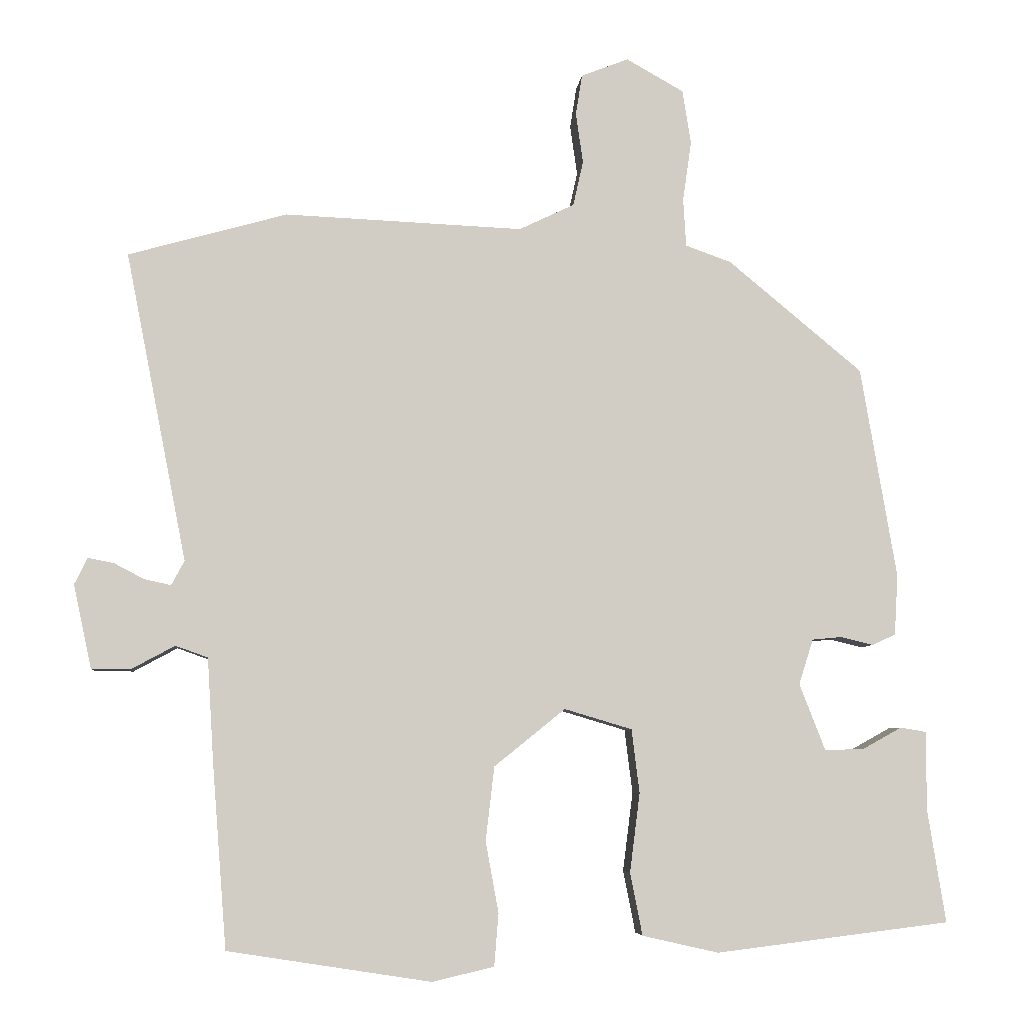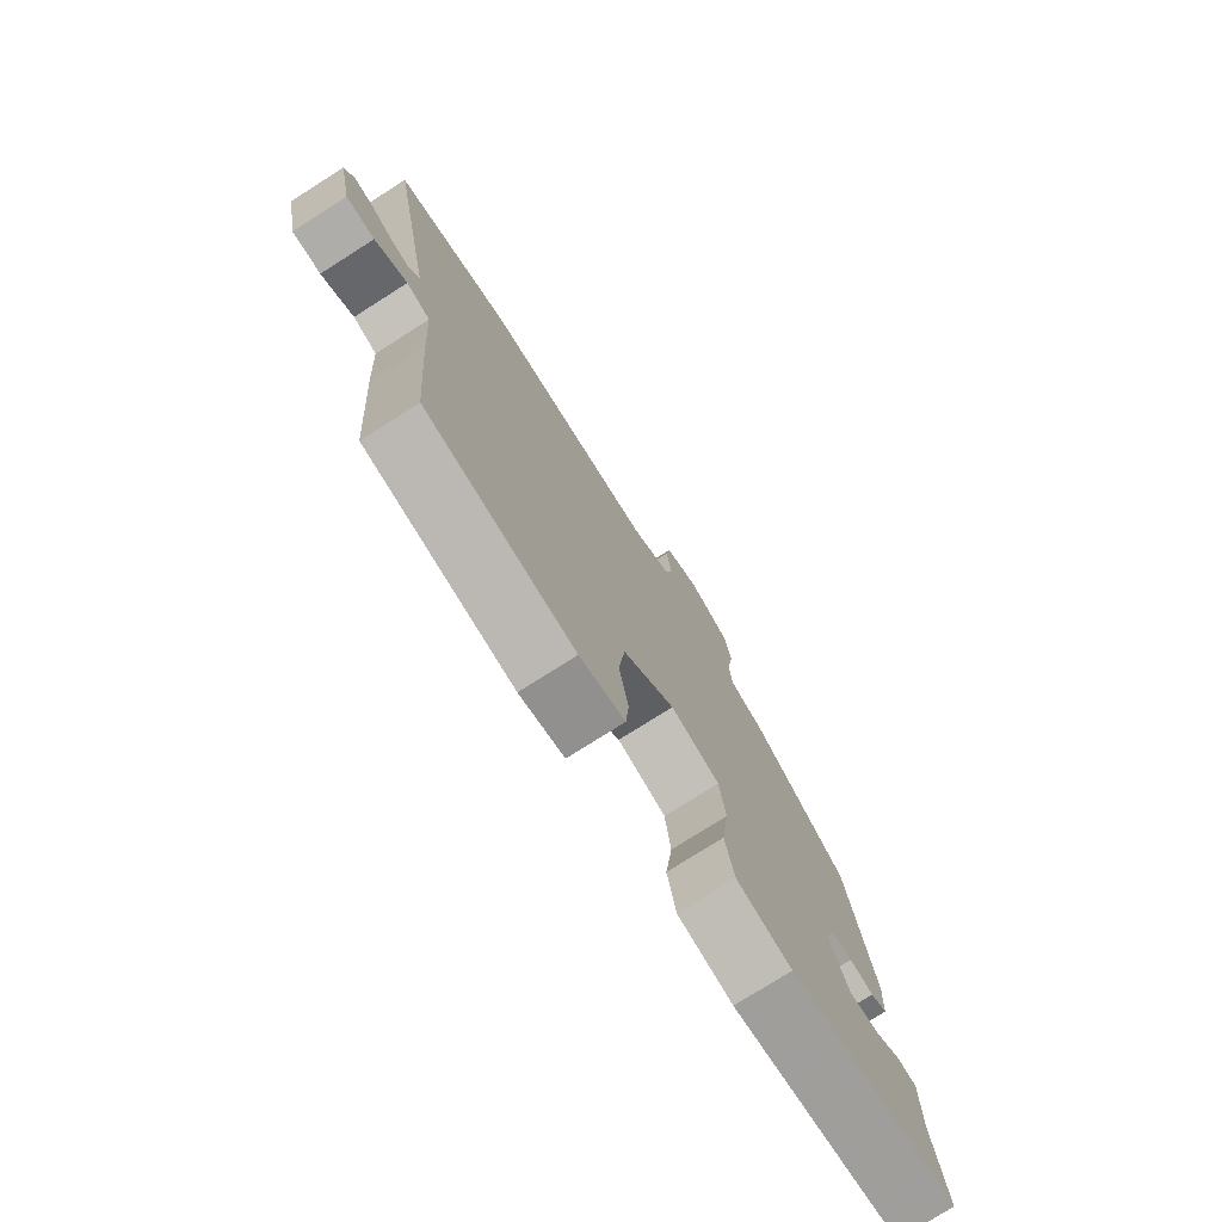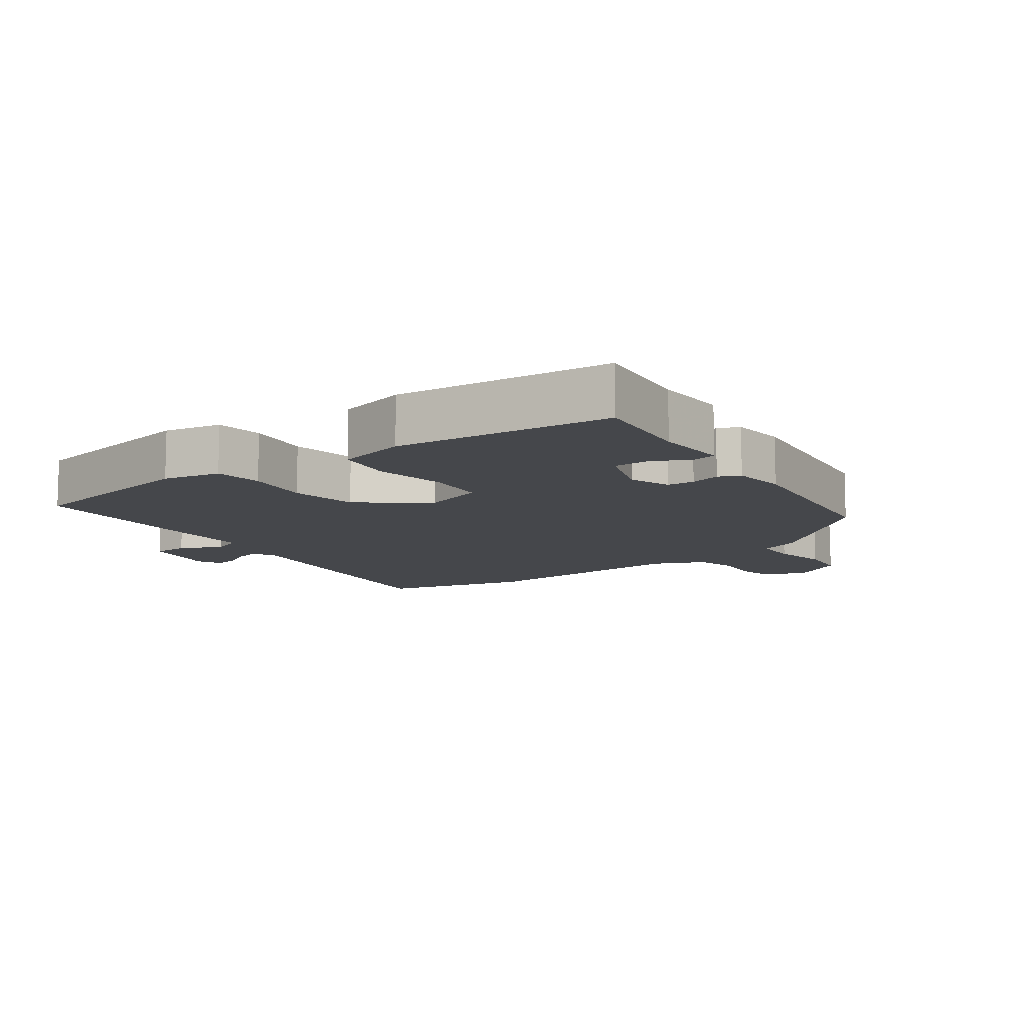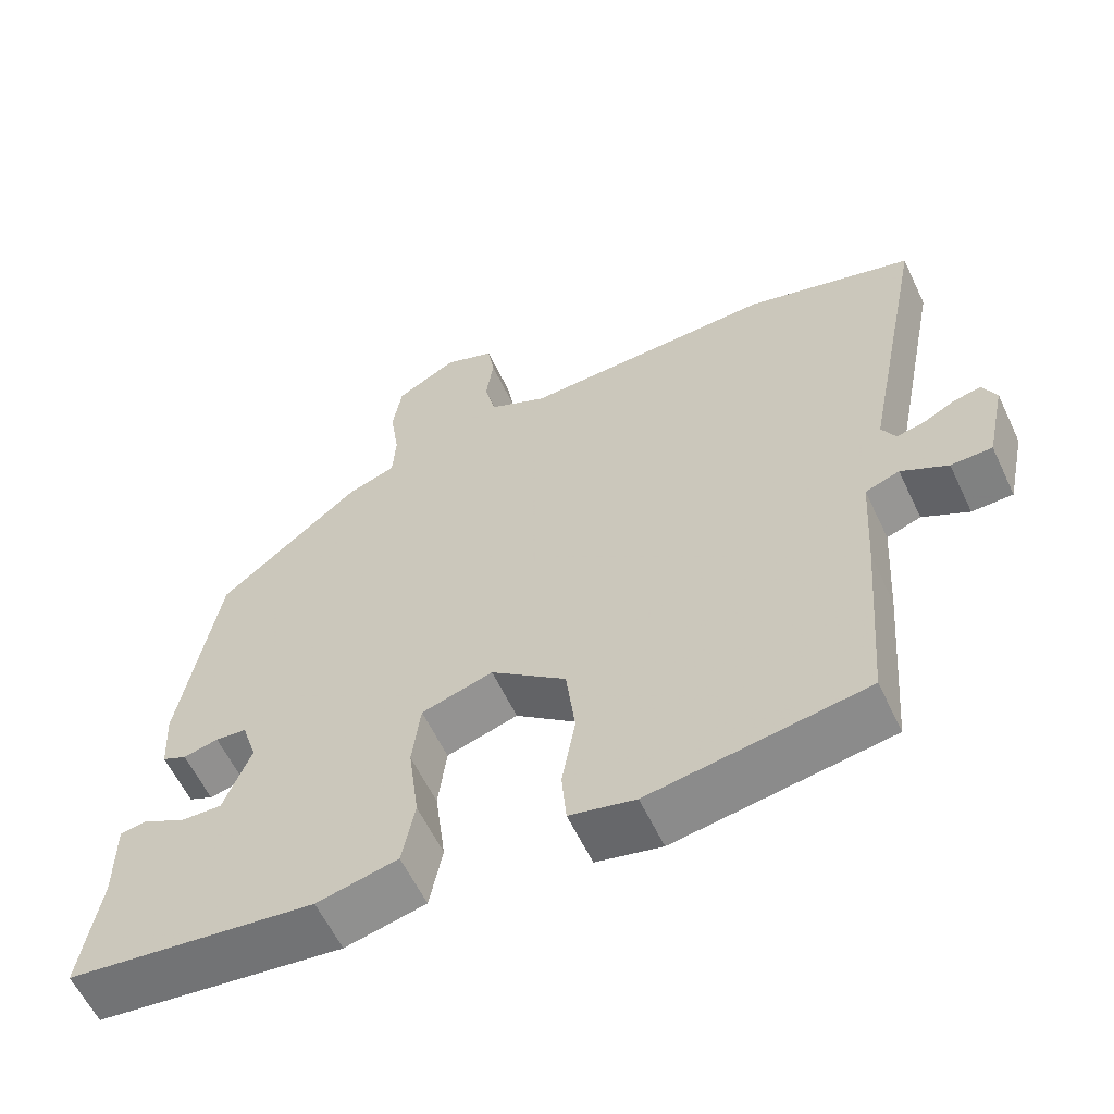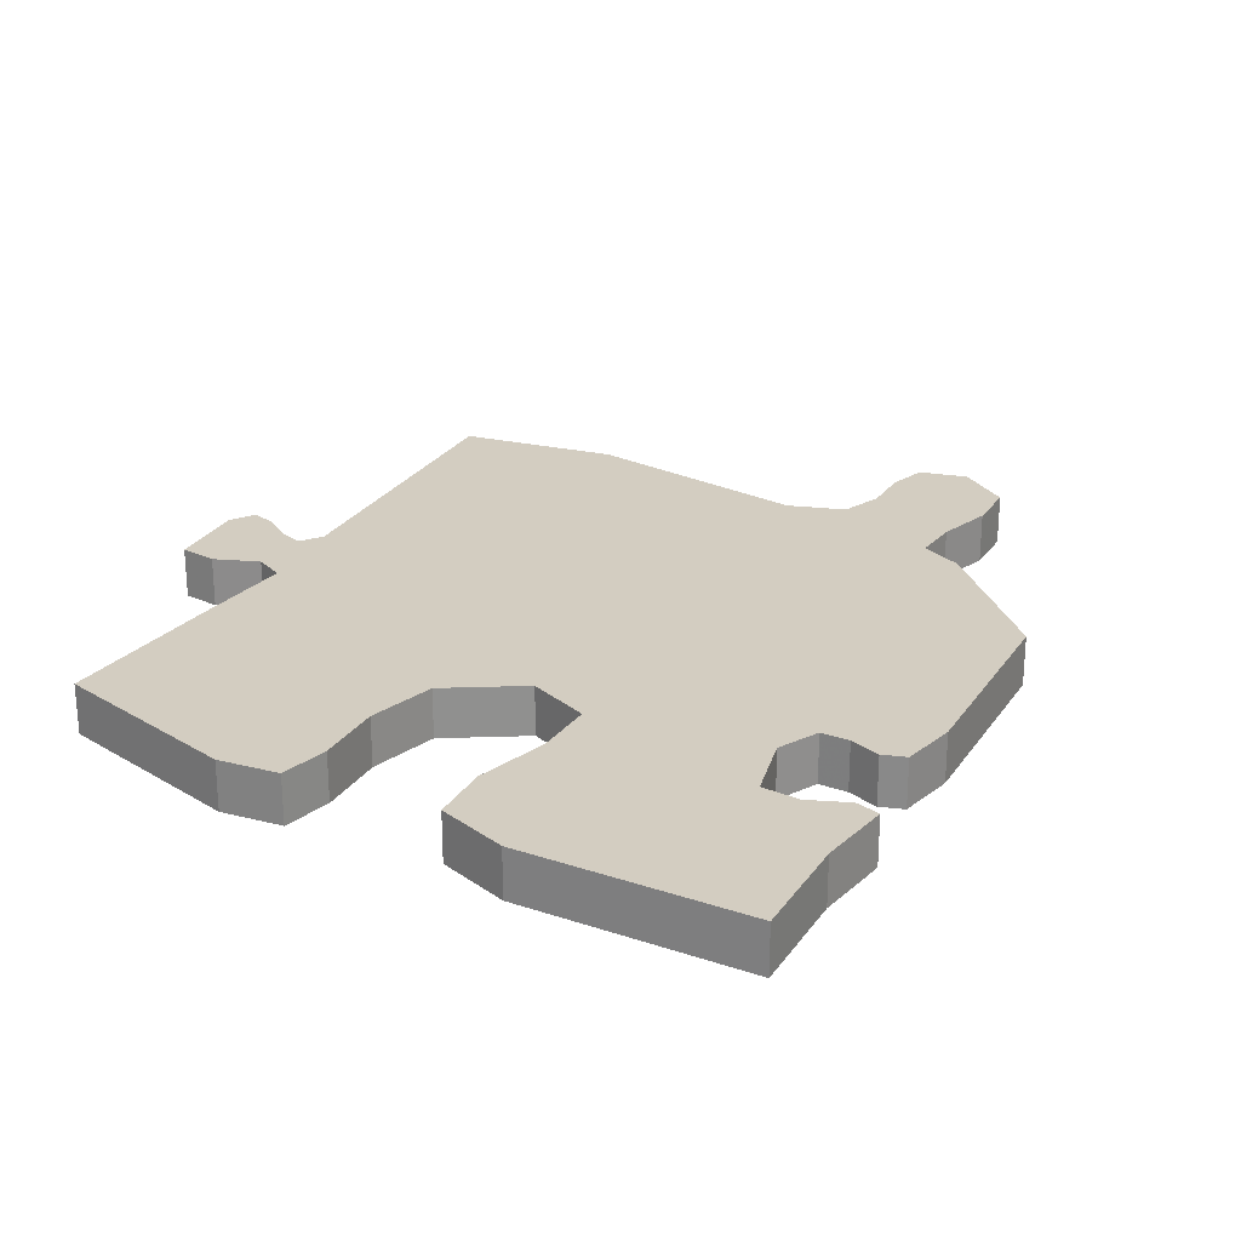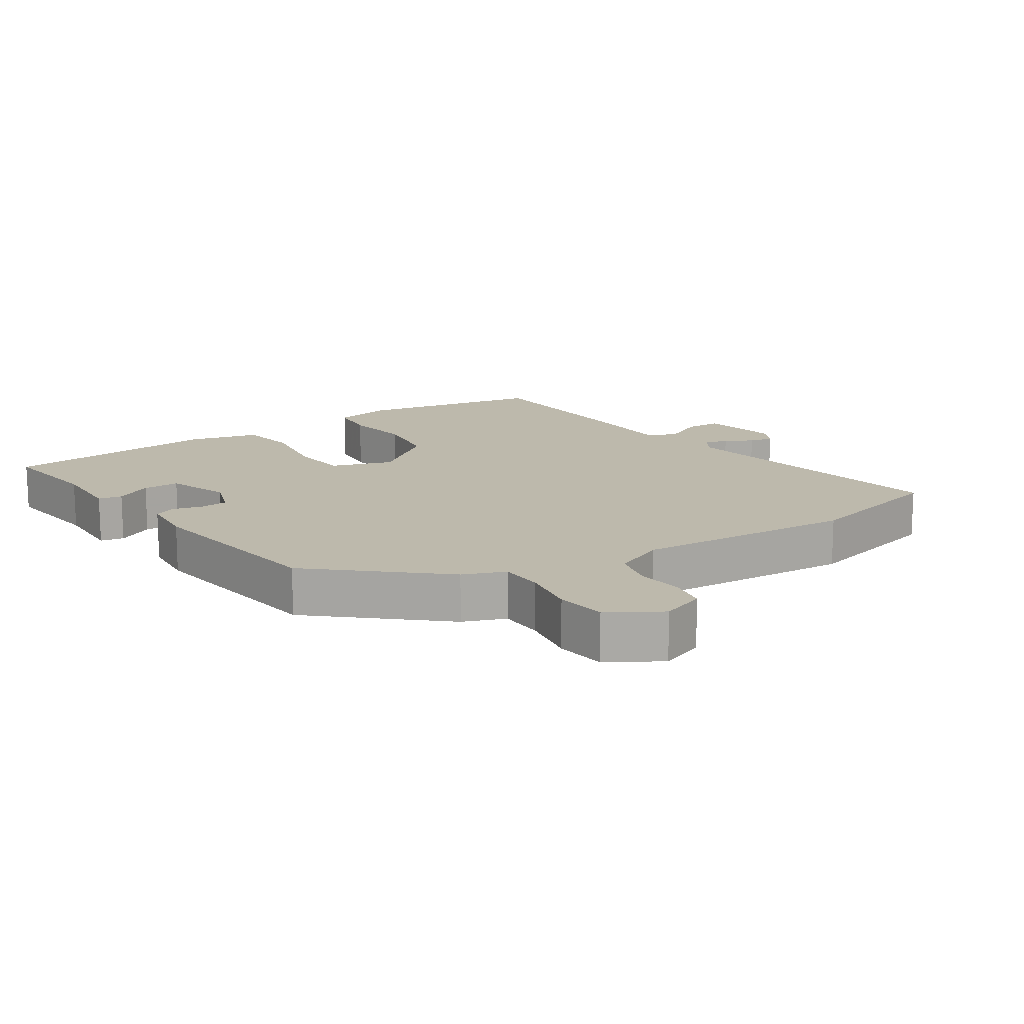
<metadata>
{"format":"obj","ext":"obj","renderer":"f3d","projection":"perspective","resolution":1024,"background":"white","views":[{"elev":-6.1,"azim":174.6,"up":"+Z"},{"elev":-76.4,"azim":122.4,"up":"+Z"},{"elev":-10.5,"azim":-142.2,"up":"+Y"},{"elev":-59.7,"azim":25.3,"up":"+Z"},{"elev":24.8,"azim":-144.2,"up":"+Y"},{"elev":15.0,"azim":-32.1,"up":"+Y"}]}
</metadata>
<code>
v -0.546 0.07 -0.464
v -0.521 0.07 -0.307
v -0.521 0.07 -0.197
v -0.485 0.07 -0.191
v -0.431 0.07 -0.221
v -0.376 0.07 -0.223
v -0.34 0.07 -0.13
v -0.36 0.07 -0.067
v -0.401 0.07 -0.063
v -0.447 0.07 -0.074
v -0.479 0.07 -0.059
v -0.484 0.07 0.025
v -0.434 0.07 0.32
v -0.247 0.07 0.475
v -0.183 0.07 0.498
v -0.179 0.07 0.565
v -0.191 0.07 0.649
v -0.179 0.07 0.725
v -0.099 0.07 0.77
v -0.033 0.07 0.744
v -0.024 0.07 0.687
v -0.034 0.07 0.617
v -0.02 0.07 0.554
v 0.057 0.07 0.517
v 0.389 0.07 0.531
v 0.61 0.07 0.469
v 0.525 0.07 0.038
v 0.543 0.07 0.004
v 0.58 0.07 0.012
v 0.622 0.07 0.034
v 0.658 0.07 0.041
v 0.676 0.07 0.004
v 0.651 0.07 -0.112
v 0.597 0.07 -0.113
v 0.536 0.07 -0.08
v 0.491 0.07 -0.096
v 0.482 0.07 -0.242
v 0.462 0.07 -0.497
v 0.179 0.07 -0.541
v 0.093 0.07 -0.521
v 0.087 0.07 -0.448
v 0.105 0.07 -0.349
v 0.093 0.07 -0.246
v -0.006 0.07 -0.166
v -0.1 0.07 -0.194
v -0.111 0.07 -0.283
v -0.097 0.07 -0.393
v -0.114 0.07 -0.48
v -0.22 0.07 -0.504
v -0.546 0 -0.464
v -0.521 0 -0.307
v -0.521 0 -0.197
v -0.485 0 -0.191
v -0.431 0 -0.221
v -0.376 0 -0.223
v -0.34 0 -0.13
v -0.36 0 -0.067
v -0.401 0 -0.063
v -0.447 0 -0.074
v -0.479 0 -0.059
v -0.484 0 0.025
v -0.434 0 0.32
v -0.247 0 0.475
v -0.183 0 0.498
v -0.179 0 0.565
v -0.191 0 0.649
v -0.179 0 0.725
v -0.099 0 0.77
v -0.033 0 0.744
v -0.024 0 0.687
v -0.034 0 0.617
v -0.02 0 0.554
v 0.057 0 0.517
v 0.389 0 0.531
v 0.61 0 0.469
v 0.525 0 0.038
v 0.543 0 0.004
v 0.58 0 0.012
v 0.622 0 0.034
v 0.658 0 0.041
v 0.676 0 0.004
v 0.651 0 -0.112
v 0.597 0 -0.113
v 0.536 0 -0.08
v 0.491 0 -0.096
v 0.482 0 -0.242
v 0.462 0 -0.497
v 0.179 0 -0.541
v 0.093 0 -0.521
v 0.087 0 -0.448
v 0.105 0 -0.349
v 0.093 0 -0.246
v -0.006 0 -0.166
v -0.1 0 -0.194
v -0.111 0 -0.283
v -0.097 0 -0.393
v -0.114 0 -0.48
v -0.22 0 -0.504
f 46 47 48 49
f 45 46 49 1
f 39 40 41 42
f 39 42 43
f 36 37 38 39
f 36 39 43
f 32 33 34 35
f 32 35 36
f 29 30 31 32
f 28 29 32 36
f 27 28 36 43
f 24 25 26 27
f 23 24 27 43
f 19 20 21 22
f 16 17 18 19
f 15 16 19 22
f 12 13 14 15
f 9 10 11 12
f 8 9 12 15
f 7 8 15 22
f 2 3 4 5
f 2 5 6
f 45 1 2 6
f 44 45 6 7
f 22 23 43 44
f 7 22 44
f 98 97 96 95
f 50 98 95 94
f 91 90 89 88
f 92 91 88
f 88 87 86 85
f 92 88 85
f 84 83 82 81
f 85 84 81
f 81 80 79 78
f 85 81 78 77
f 92 85 77 76
f 76 75 74 73
f 92 76 73 72
f 71 70 69 68
f 68 67 66 65
f 71 68 65 64
f 64 63 62 61
f 61 60 59 58
f 64 61 58 57
f 71 64 57 56
f 54 53 52 51
f 55 54 51
f 55 51 50 94
f 56 55 94 93
f 93 92 72 71
f 93 71 56
f 1 50 51 2
f 2 51 52 3
f 3 52 53 4
f 4 53 54 5
f 5 54 55 6
f 6 55 56 7
f 7 56 57 8
f 8 57 58 9
f 9 58 59 10
f 10 59 60 11
f 11 60 61 12
f 12 61 62 13
f 13 62 63 14
f 14 63 64 15
f 15 64 65 16
f 16 65 66 17
f 17 66 67 18
f 18 67 68 19
f 19 68 69 20
f 20 69 70 21
f 21 70 71 22
f 22 71 72 23
f 23 72 73 24
f 24 73 74 25
f 25 74 75 26
f 26 75 76 27
f 27 76 77 28
f 28 77 78 29
f 29 78 79 30
f 30 79 80 31
f 31 80 81 32
f 32 81 82 33
f 33 82 83 34
f 34 83 84 35
f 35 84 85 36
f 36 85 86 37
f 37 86 87 38
f 38 87 88 39
f 39 88 89 40
f 40 89 90 41
f 41 90 91 42
f 42 91 92 43
f 43 92 93 44
f 44 93 94 45
f 45 94 95 46
f 46 95 96 47
f 47 96 97 48
f 48 97 98 49
f 49 98 50 1

</code>
